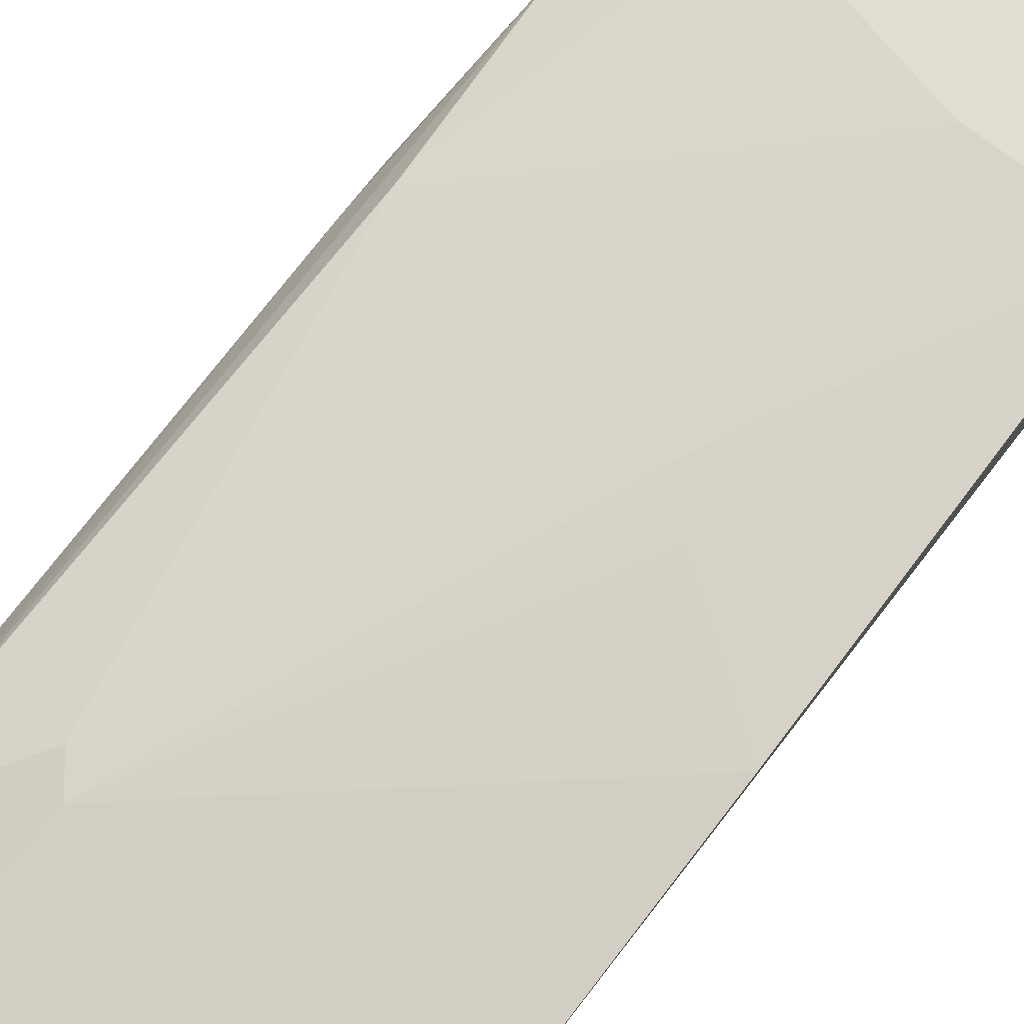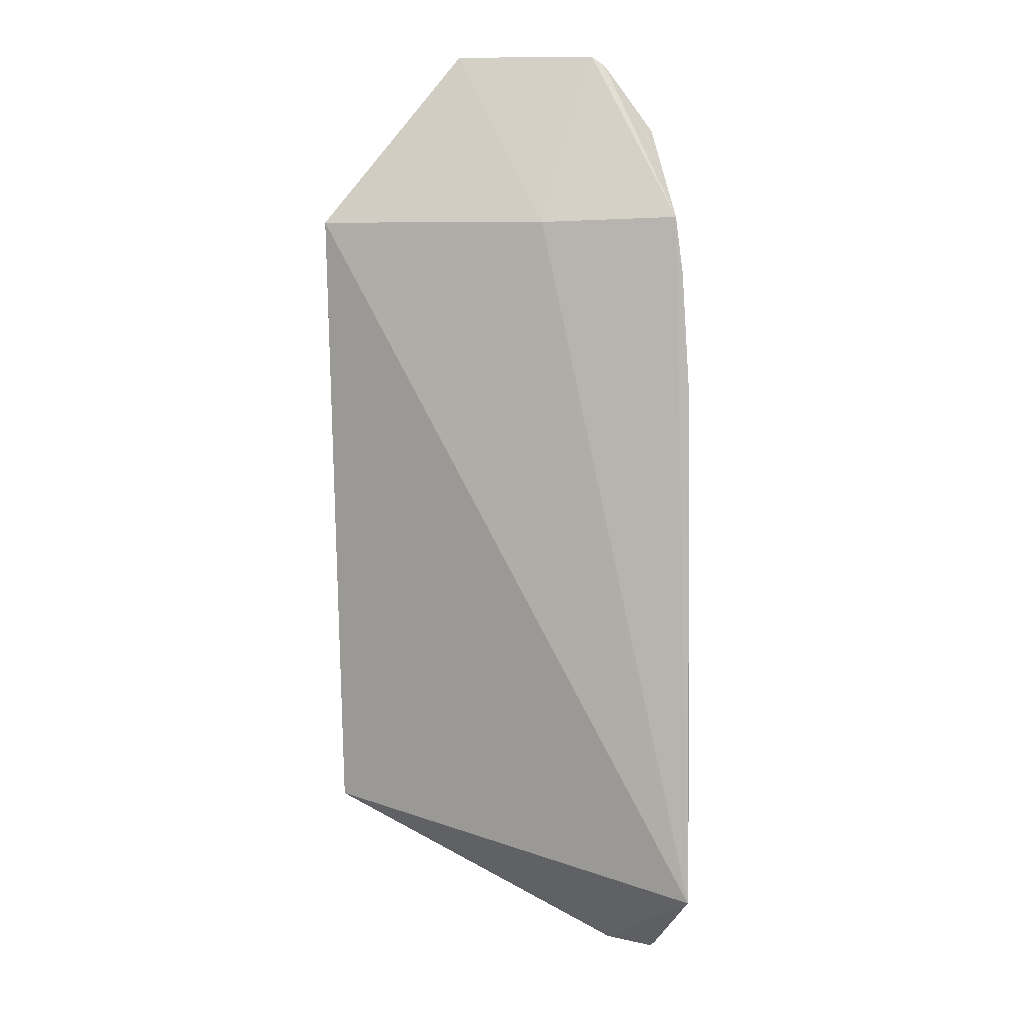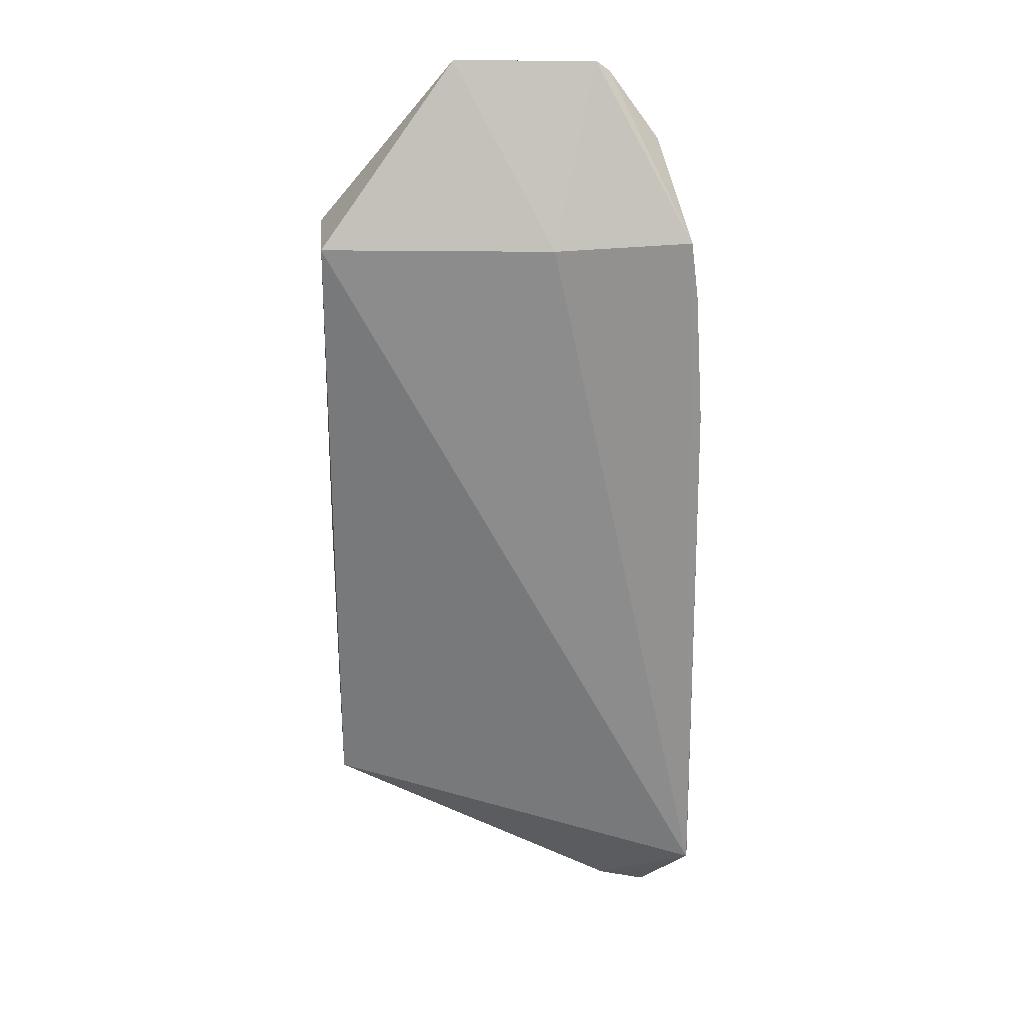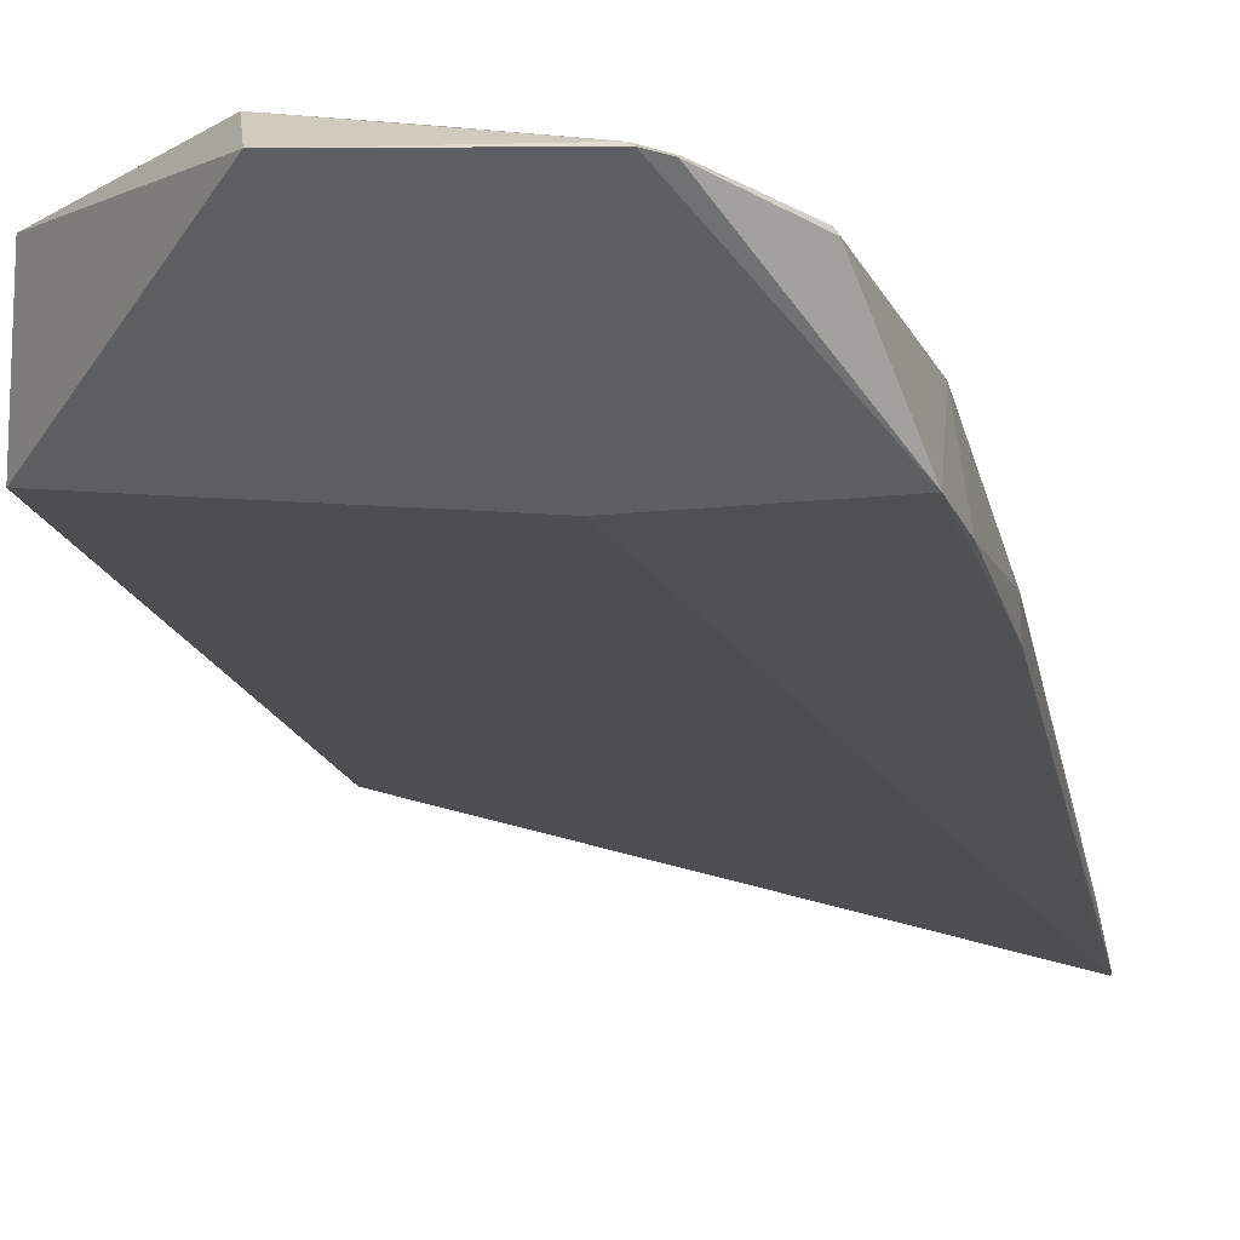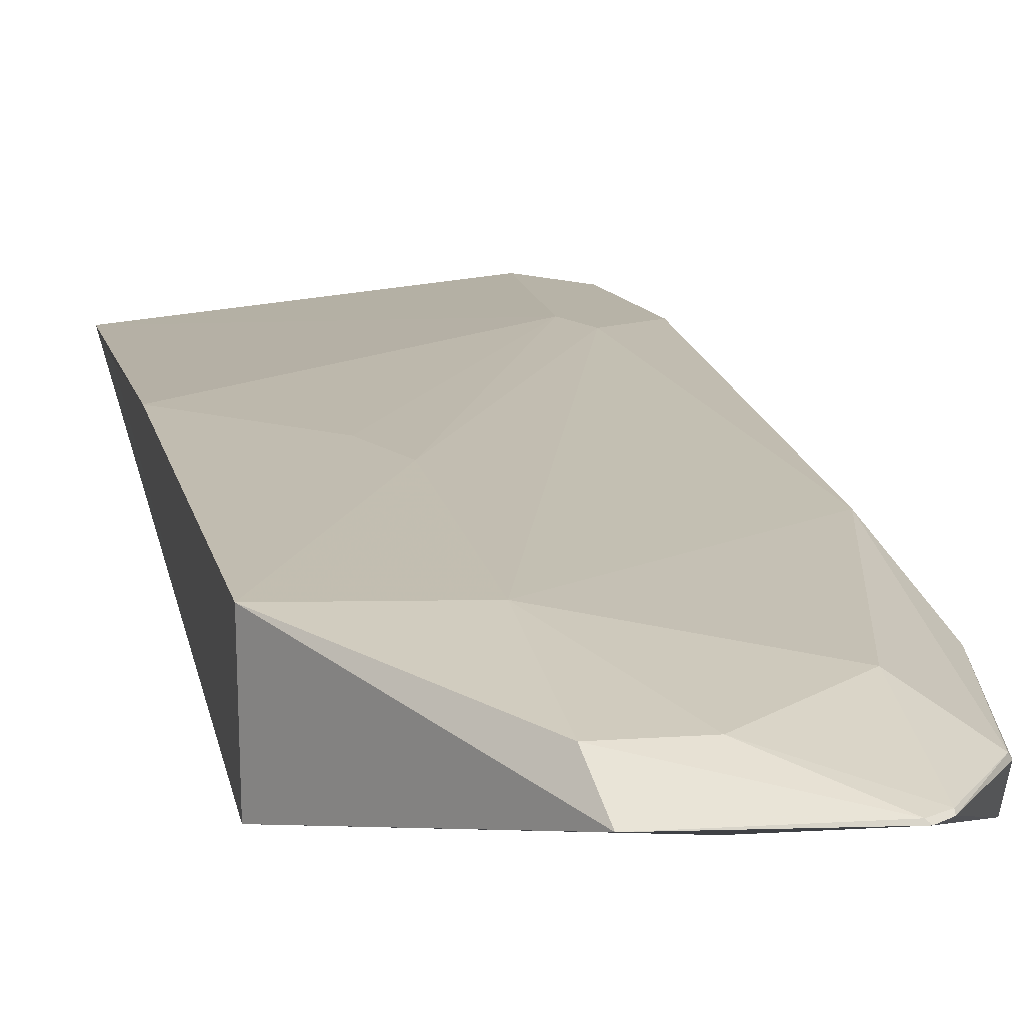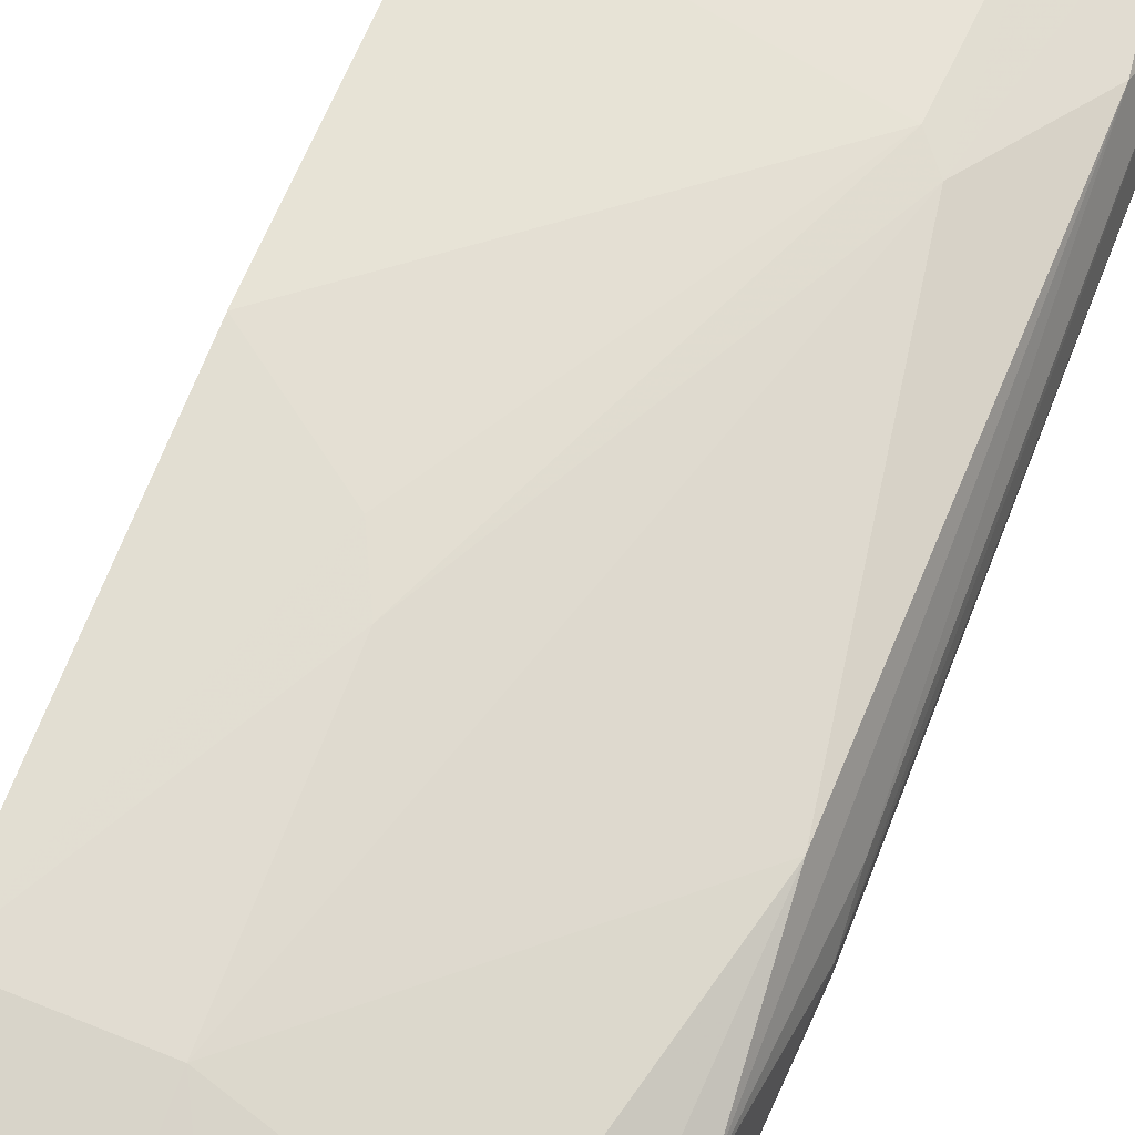
<metadata>
{"format":"obj","ext":"obj","renderer":"f3d","projection":"perspective","resolution":1024,"background":"white","views":[{"elev":76.2,"azim":-142.5,"up":"+Y"},{"elev":8.0,"azim":5.2,"up":"+Z"},{"elev":24.3,"azim":-5.0,"up":"+Z"},{"elev":-19.2,"azim":9.2,"up":"+Y"},{"elev":17.9,"azim":-11.9,"up":"+Y"},{"elev":69.0,"azim":21.0,"up":"+Y"}]}
</metadata>
<code>
v 0.1149 0.03756 0.1871
v 0.1292 0.02615 0.1606
v 0.1272 0.04058 0.1273
v 0.1187 0.03735 0.03508
v 0.07109 0.03027 0.1598
v 0.1326 0.02603 0.04559
v 0.1245 0.03742 0.1749
v 0.1075 0.02622 0.1598
v 0.07096 0.0475 0.1598
v 0.1317 0.02999 0.1314
v 0.1294 0.03805 0.05493
v 0.07105 0.04157 0.05868
v 0.1171 0.03744 0.1855
v 0.0926 0.03905 0.1872
v 0.1172 0.04176 0.1671
v 0.1317 0.02623 0.1313
v 0.1289 0.03698 0.1516
v 0.1267 0.03661 0.03438
v 0.1316 0.03263 0.0467
v 0.1153 0.04217 0.06694
v 0.07069 0.04634 0.1037
v 0.1249 0.03679 0.1749
v 0.09111 0.0438 0.1823
v 0.1171 0.0378 0.185
v 0.1304 0.02628 0.1516
v 0.1327 0.02623 0.04666
v 0.1261 0.03595 0.0342
v 0.1312 0.03232 0.1235
v 0.1185 0.04189 0.07096
v 0.1174 0.0387 0.03574
v 0.07089 0.04279 0.07521
v 0.09087 0.04601 0.1235
v 0.1144 0.03802 0.1868
v 0.09101 0.04627 0.1599
v 0.07171 0.04152 0.05833
v 0.08695 0.046 0.1155
v 0.1018 0.04284 0.1807
f 8 2 1
f 8 6 2
f 8 5 6
f 12 6 5
f 13 1 2
f 14 8 1
f 14 5 8
f 14 9 5
f 15 7 3
f 16 2 6
f 17 3 7
f 17 11 3
f 19 18 11
f 19 6 18
f 21 5 9
f 21 20 12
f 22 13 2
f 22 7 13
f 22 17 7
f 22 2 17
f 23 9 14
f 24 13 7
f 24 7 15
f 24 1 13
f 25 16 10
f 25 2 16
f 25 17 2
f 25 10 17
f 26 16 6
f 26 10 16
f 26 19 10
f 26 6 19
f 27 18 6
f 27 6 4
f 27 4 18
f 28 17 10
f 28 10 19
f 28 19 11
f 28 11 17
f 29 3 11
f 29 11 18
f 30 12 20
f 30 18 4
f 30 29 18
f 30 20 29
f 31 21 12
f 31 12 5
f 31 5 21
f 32 29 20
f 33 23 14
f 33 14 1
f 33 1 24
f 34 9 23
f 34 32 9
f 34 15 3
f 34 3 29
f 34 29 32
f 35 30 4
f 35 12 30
f 35 4 6
f 35 6 12
f 36 32 20
f 36 20 21
f 36 21 9
f 36 9 32
f 37 33 24
f 37 24 15
f 37 23 33
f 37 34 23
f 37 15 34

</code>
